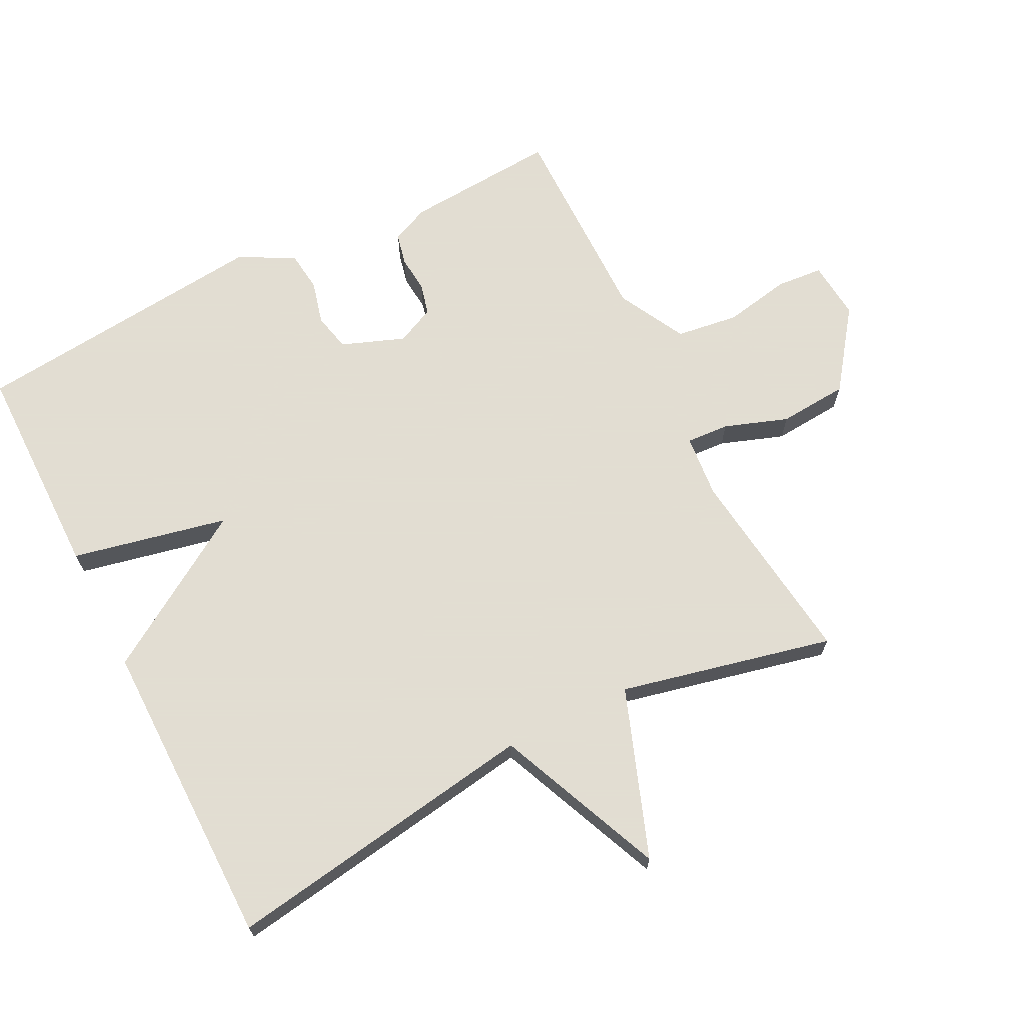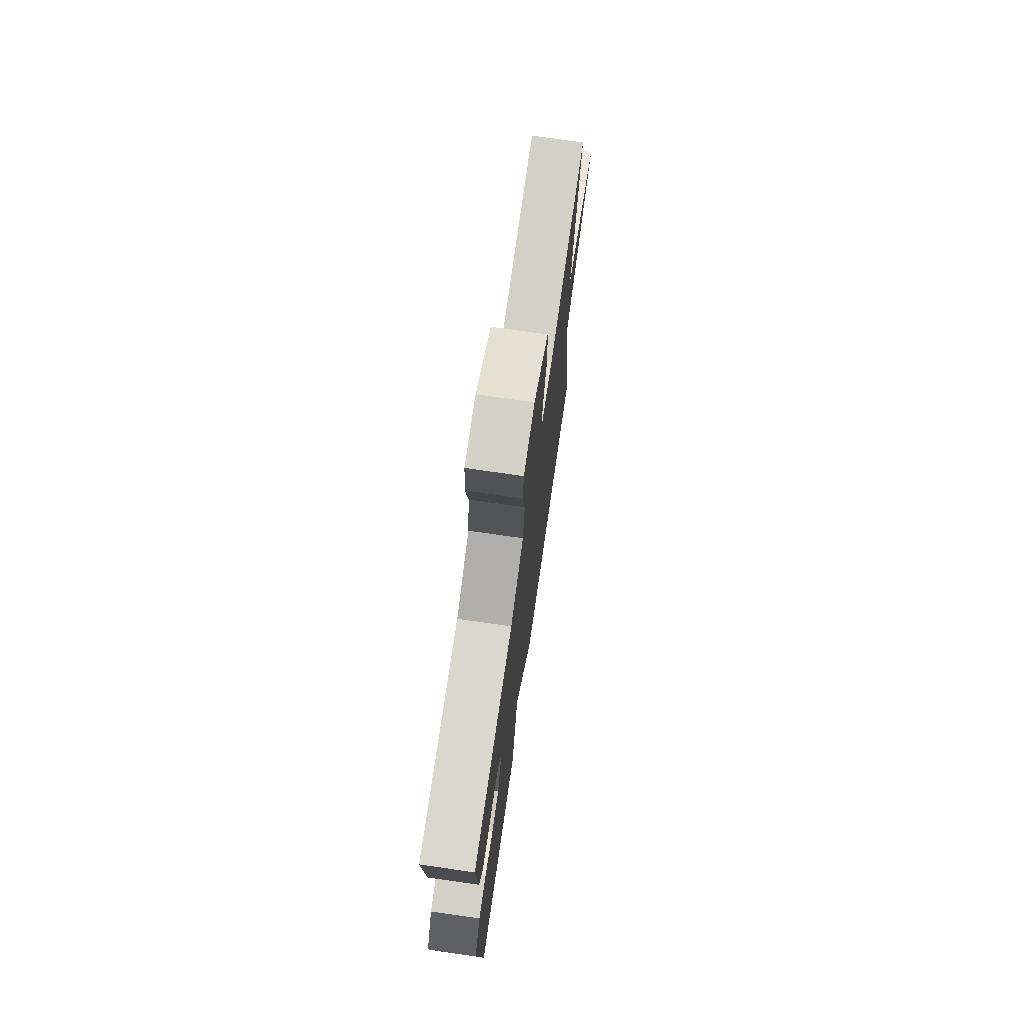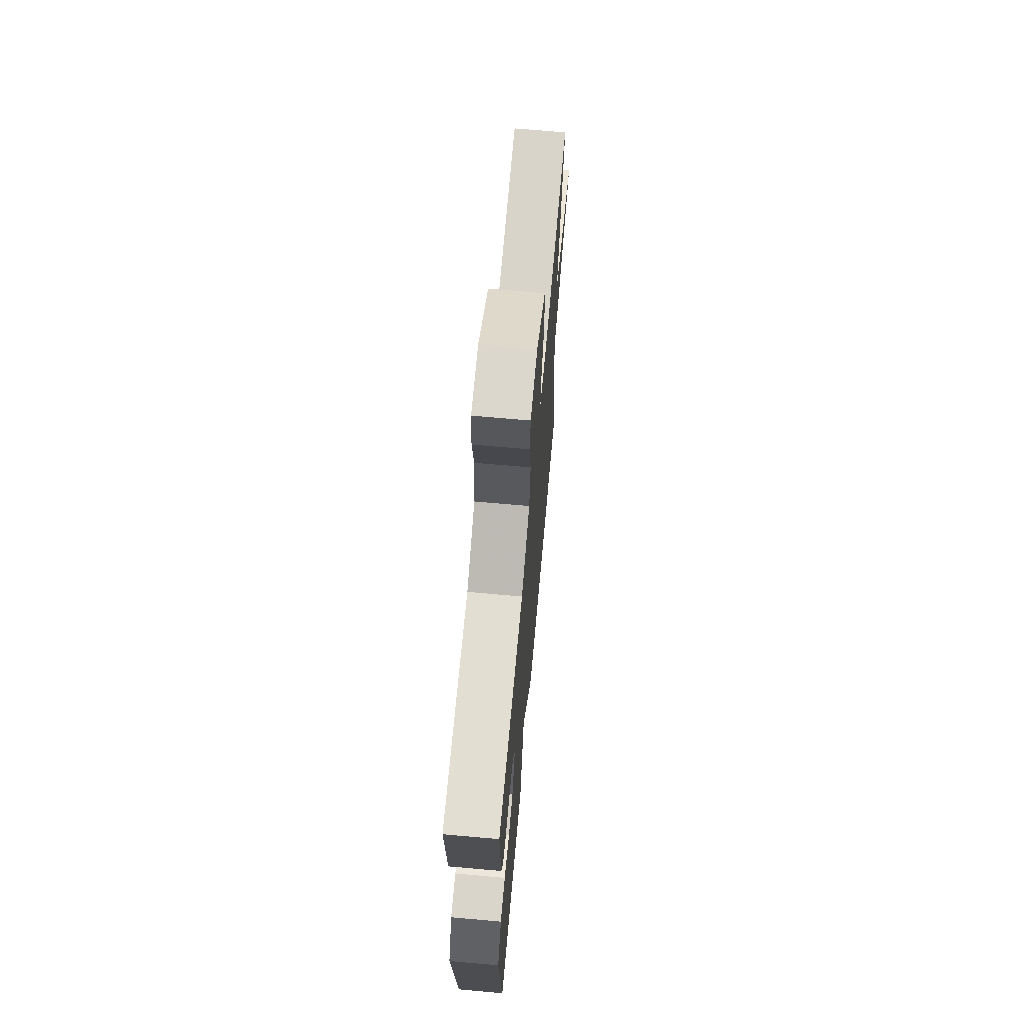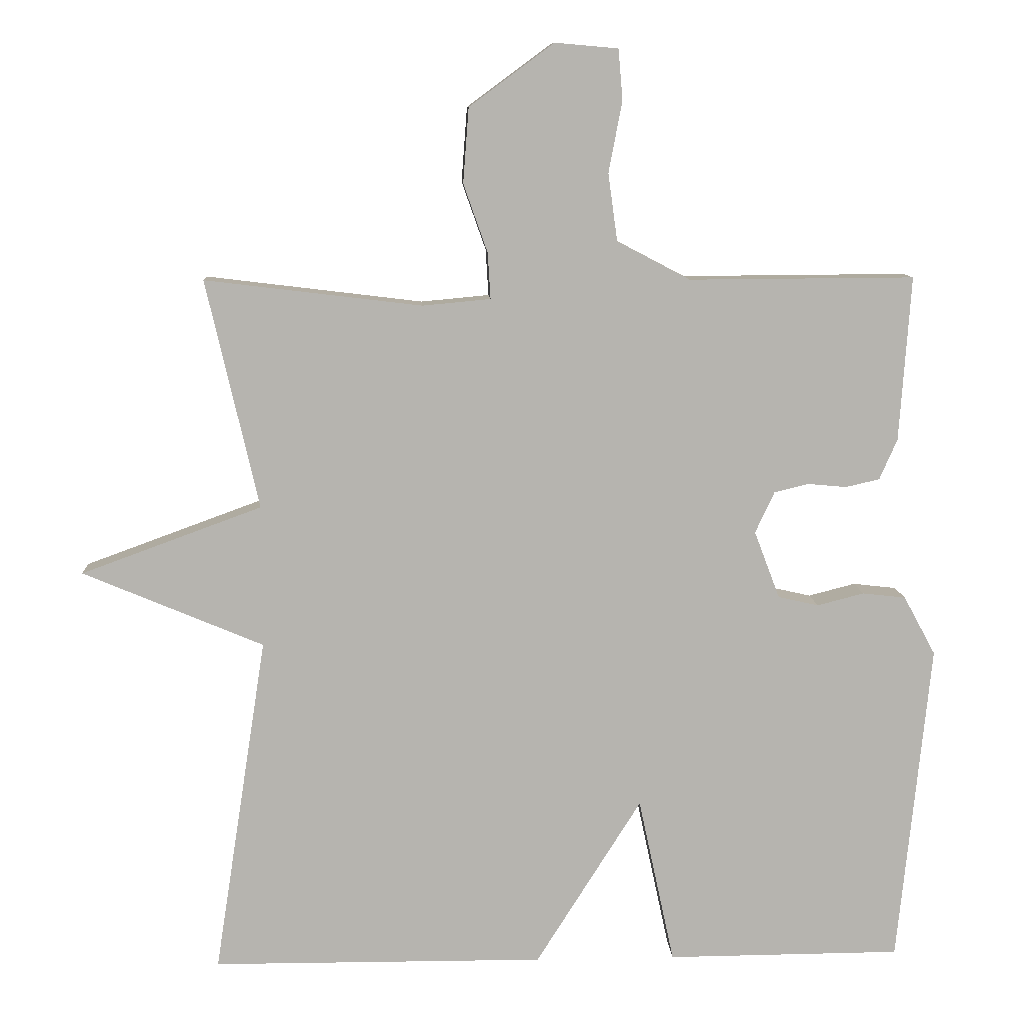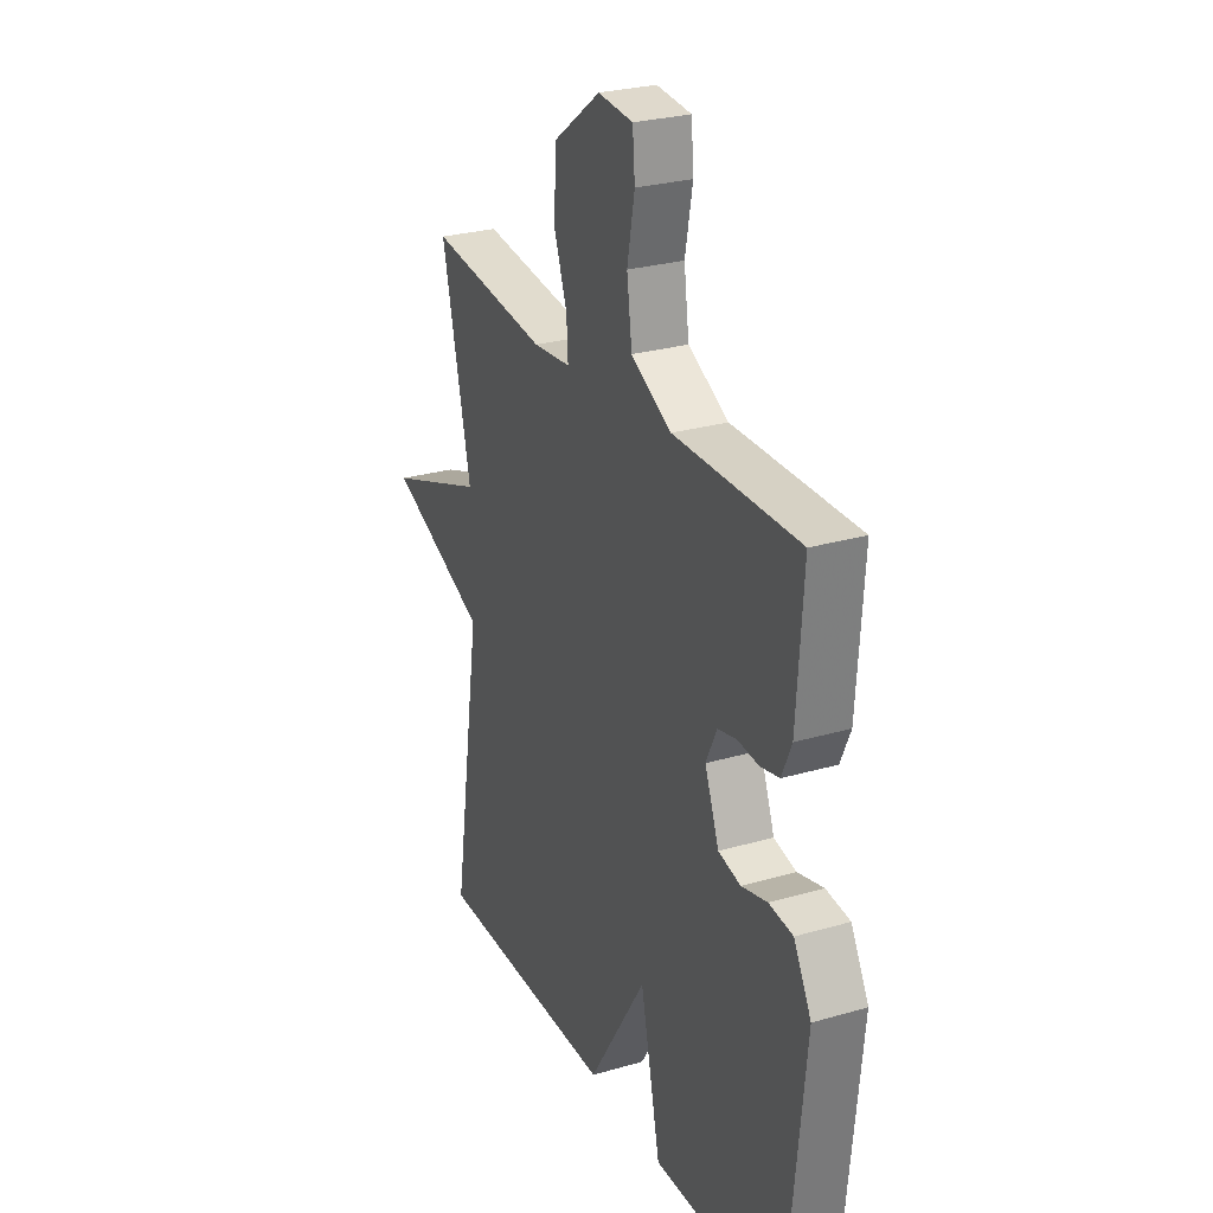
<metadata>
{"format":"obj","ext":"obj","renderer":"f3d","projection":"perspective","resolution":1024,"background":"white","views":[{"elev":68.1,"azim":-116.9,"up":"+Y"},{"elev":73.6,"azim":98.2,"up":"+Z"},{"elev":68.1,"azim":95.1,"up":"+Z"},{"elev":9.7,"azim":-3.0,"up":"+Z"},{"elev":27.1,"azim":65.8,"up":"+Z"}]}
</metadata>
<code>
v 0.5 0.07 0.5
v 0.484 0.07 0.268
v 0.459 0.07 0.211
v 0.411 0.07 0.2
v 0.356 0.07 0.205
v 0.308 0.07 0.193
v 0.281 0.07 0.135
v 0.317 0.07 0.04
v 0.374 0.07 0.027
v 0.44 0.07 0.044
v 0.501 0.07 0.037
v 0.546 0.07 -0.046
v 0.5 0.07 -0.5
v 0.169 0.07 -0.502
v 0.118 0.07 -0.266
v -0.031 0.07 -0.502
v -0.5 0.07 -0.5
v -0.426 0.07 -0.022
v -0.68 0.07 0.085
v -0.426 0.07 0.178
v -0.5 0.07 0.5
v -0.195 0.07 0.463
v -0.099 0.07 0.472
v -0.103 0.07 0.537
v -0.137 0.07 0.633
v -0.129 0.07 0.738
v -0.01 0.07 0.826
v 0.079 0.07 0.818
v 0.085 0.07 0.747
v 0.066 0.07 0.647
v 0.079 0.07 0.552
v 0.182 0.07 0.498
v 0.5 0 0.5
v 0.484 0 0.268
v 0.459 0 0.211
v 0.411 0 0.2
v 0.356 0 0.205
v 0.308 0 0.193
v 0.281 0 0.135
v 0.317 0 0.04
v 0.374 0 0.027
v 0.44 0 0.044
v 0.501 0 0.037
v 0.546 0 -0.046
v 0.5 0 -0.5
v 0.169 0 -0.502
v 0.118 0 -0.266
v -0.031 0 -0.502
v -0.5 0 -0.5
v -0.426 0 -0.022
v -0.68 0 0.085
v -0.426 0 0.178
v -0.5 0 0.5
v -0.195 0 0.463
v -0.099 0 0.472
v -0.103 0 0.537
v -0.137 0 0.633
v -0.129 0 0.738
v -0.01 0 0.826
v 0.079 0 0.818
v 0.085 0 0.747
v 0.066 0 0.647
v 0.079 0 0.552
v 0.182 0 0.498
f 28 29 30
f 27 28 30
f 26 27 30
f 25 26 30
f 24 25 30
f 23 24 30 31
f 20 21 22
f 20 22 23
f 18 19 20
f 23 31 32
f 20 23 32
f 18 20 32
f 17 18 32
f 16 17 32
f 15 16 32
f 13 14 15
f 12 13 15
f 11 12 15
f 10 11 15
f 9 10 15
f 3 4 5
f 2 3 5
f 1 2 5
f 32 1 5
f 32 5 6
f 8 9 15
f 7 8 15
f 7 15 32
f 6 7 32
f 62 61 60
f 62 60 59
f 62 59 58
f 62 58 57
f 62 57 56
f 63 62 56 55
f 54 53 52
f 55 54 52
f 52 51 50
f 64 63 55
f 64 55 52
f 64 52 50
f 64 50 49
f 64 49 48
f 64 48 47
f 47 46 45
f 47 45 44
f 47 44 43
f 47 43 42
f 47 42 41
f 37 36 35
f 37 35 34
f 37 34 33
f 37 33 64
f 38 37 64
f 47 41 40
f 47 40 39
f 64 47 39
f 64 39 38
f 1 33 34 2
f 2 34 35 3
f 3 35 36 4
f 4 36 37 5
f 5 37 38 6
f 6 38 39 7
f 7 39 40 8
f 8 40 41 9
f 9 41 42 10
f 10 42 43 11
f 11 43 44 12
f 12 44 45 13
f 13 45 46 14
f 14 46 47 15
f 15 47 48 16
f 16 48 49 17
f 17 49 50 18
f 18 50 51 19
f 19 51 52 20
f 20 52 53 21
f 21 53 54 22
f 22 54 55 23
f 23 55 56 24
f 24 56 57 25
f 25 57 58 26
f 26 58 59 27
f 27 59 60 28
f 28 60 61 29
f 29 61 62 30
f 30 62 63 31
f 31 63 64 32
f 32 64 33 1

</code>
